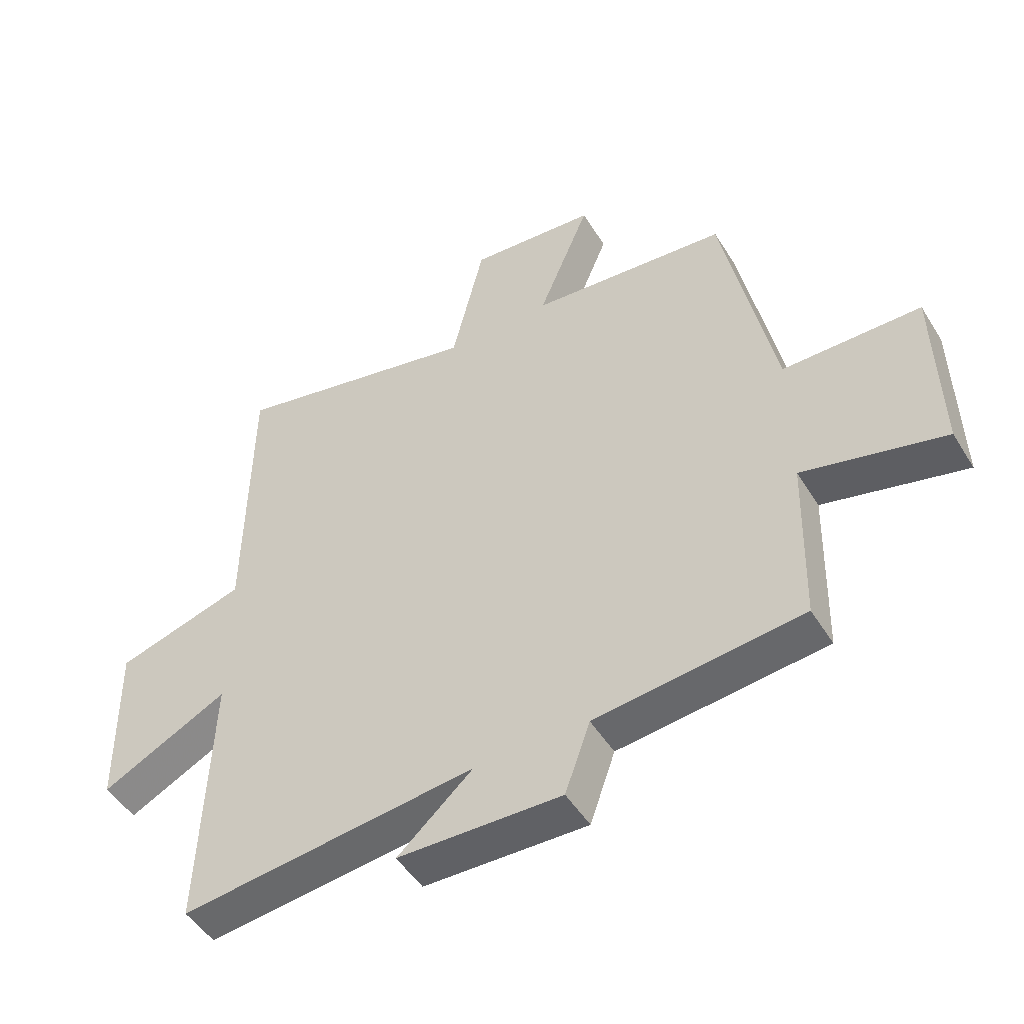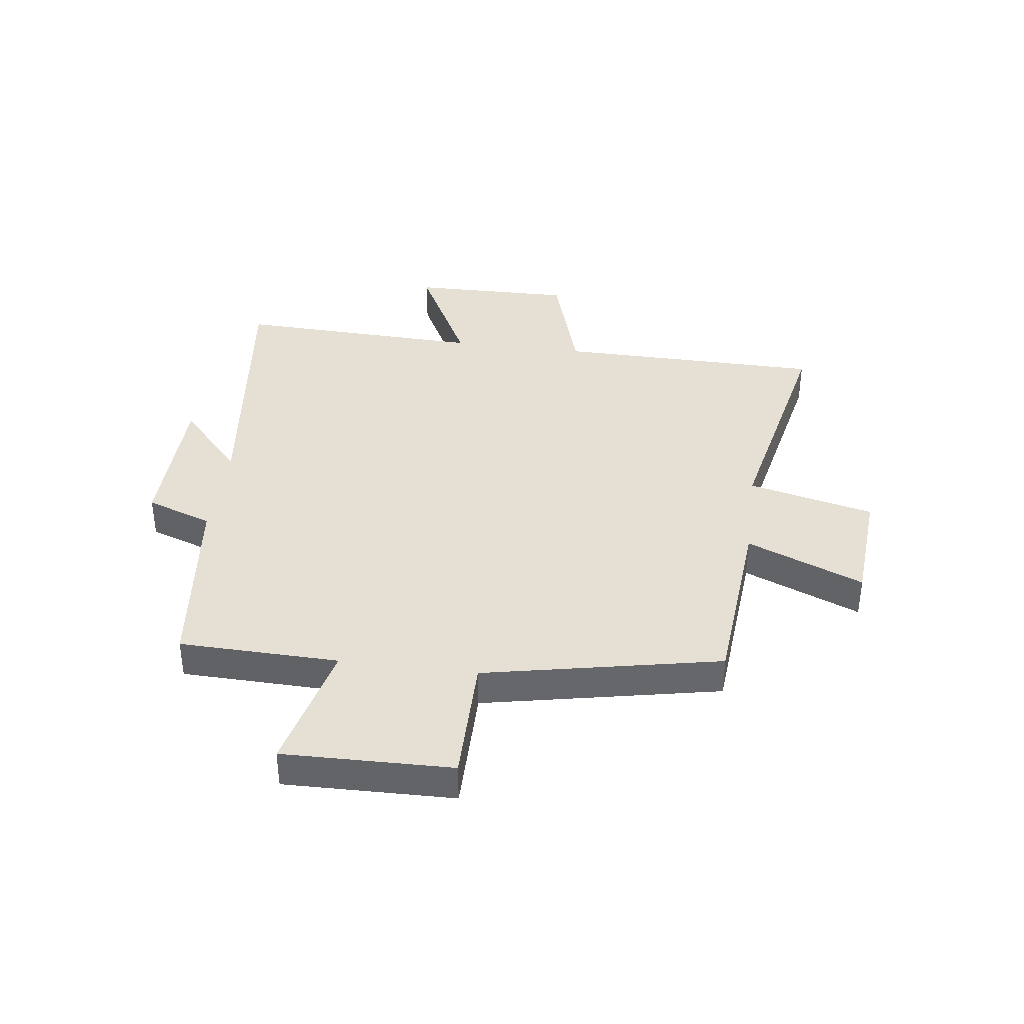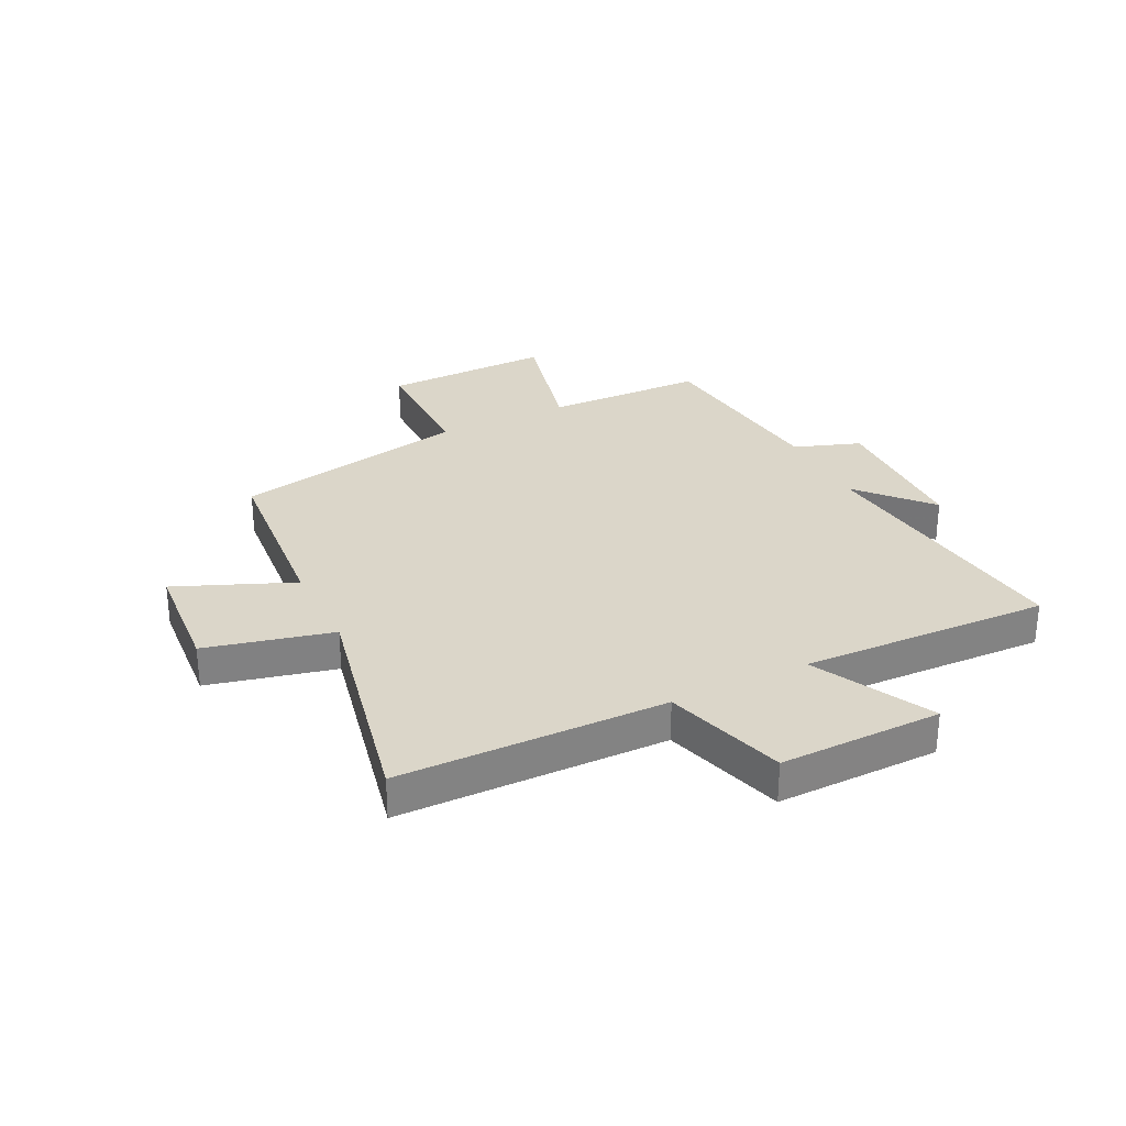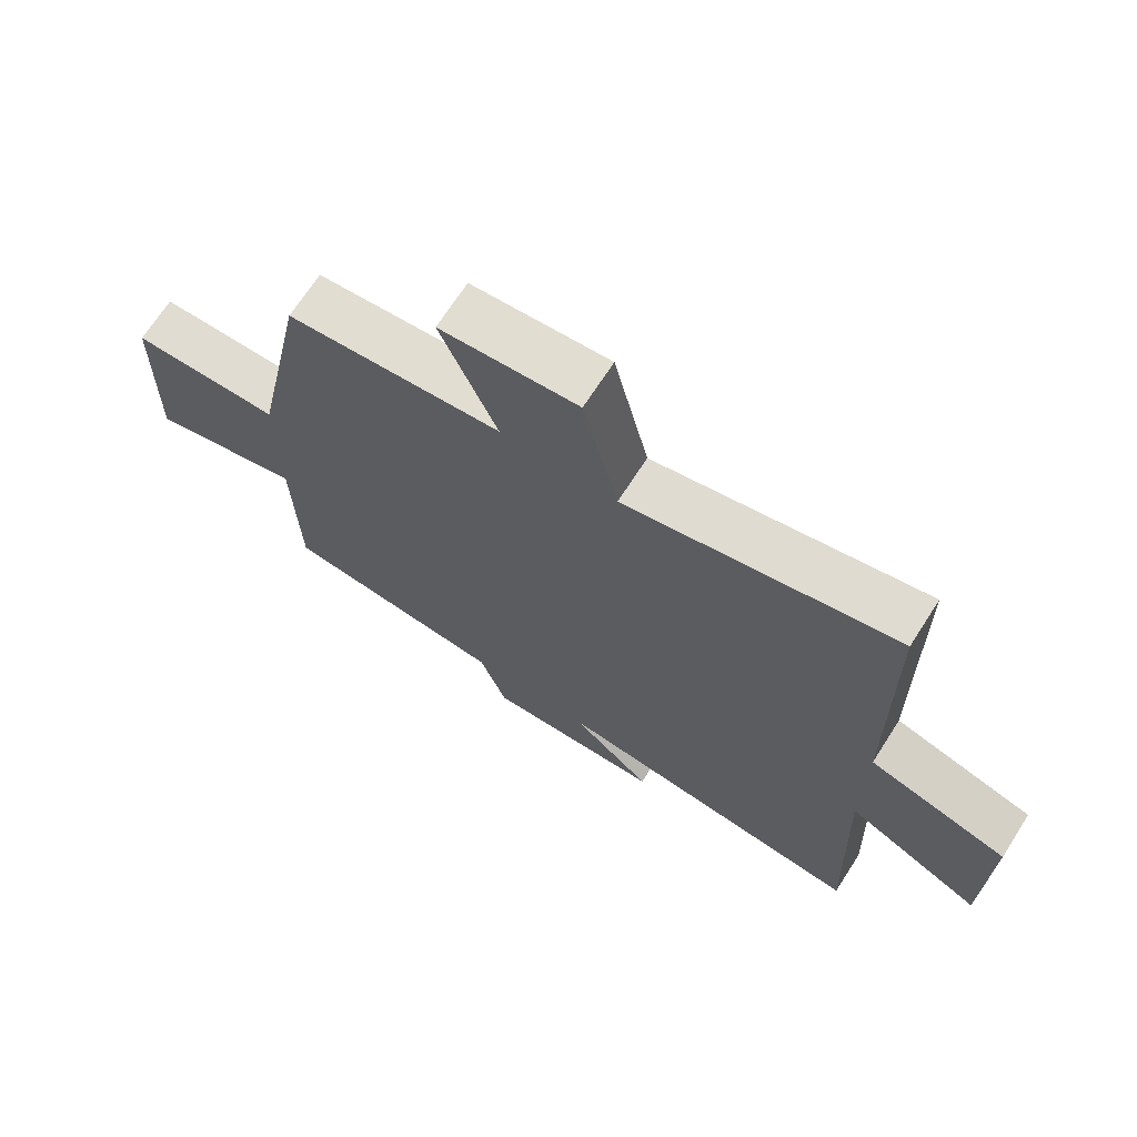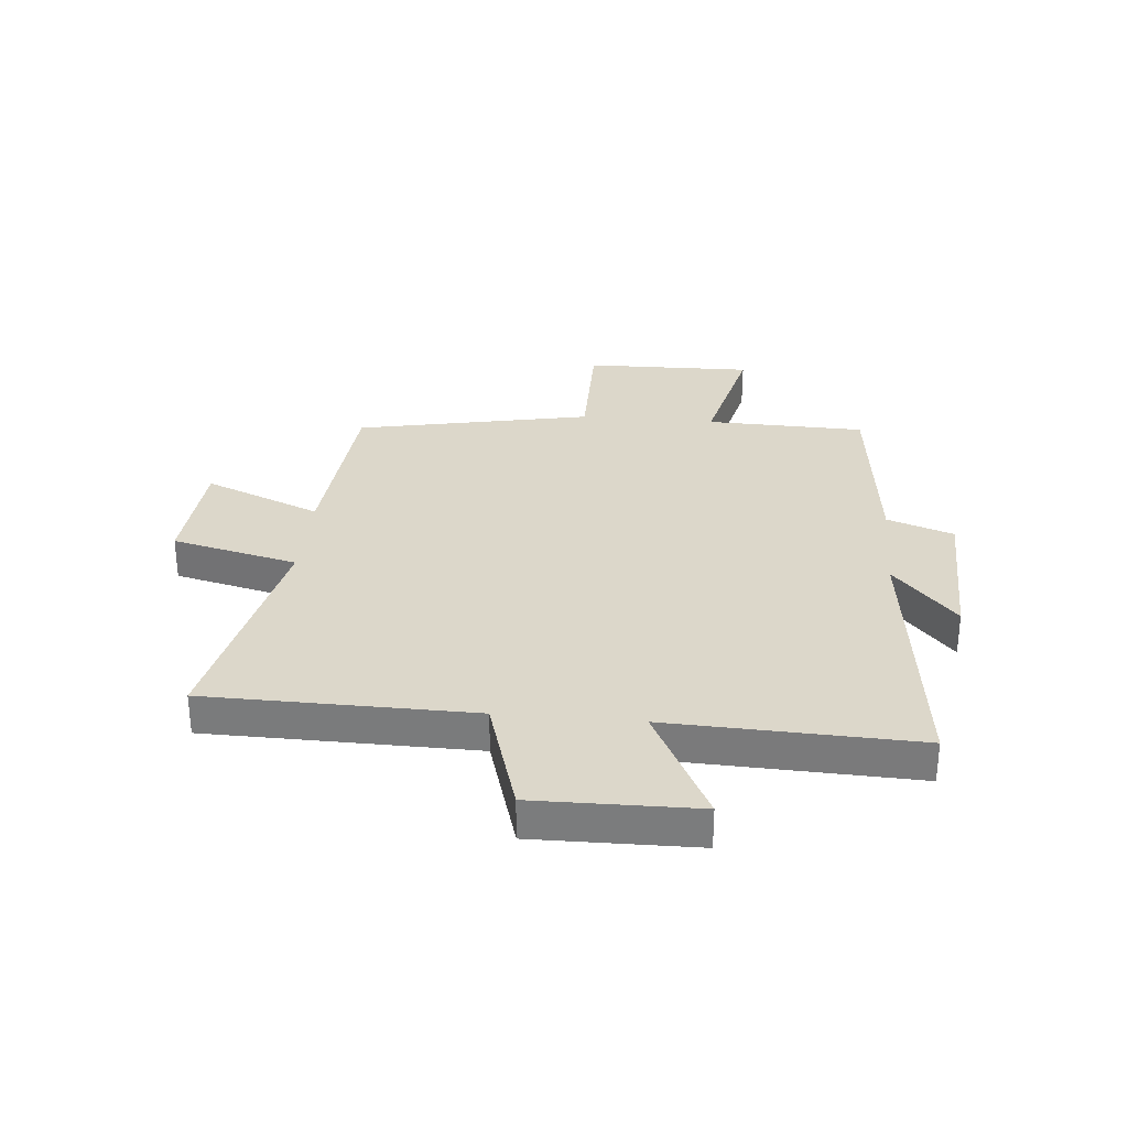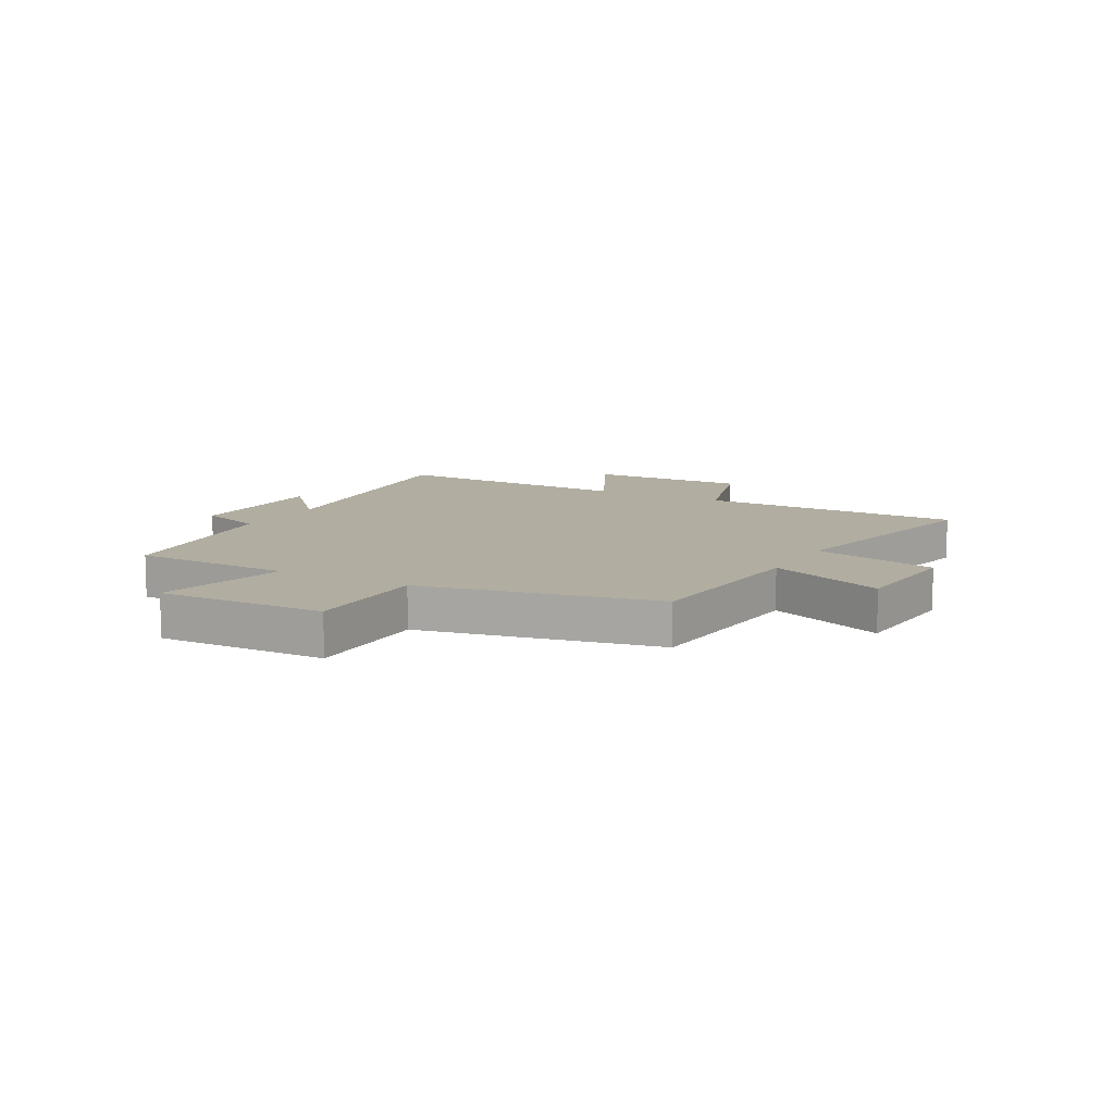
<metadata>
{"format":"obj","ext":"obj","renderer":"f3d","projection":"perspective","resolution":1024,"background":"white","views":[{"elev":-48.8,"azim":-149.5,"up":"+Z"},{"elev":38.1,"azim":-82.6,"up":"+Y"},{"elev":29.8,"azim":63.7,"up":"+Y"},{"elev":69.2,"azim":32.7,"up":"+Z"},{"elev":30.8,"azim":95.2,"up":"+Y"},{"elev":10.4,"azim":-61.2,"up":"+Y"}]}
</metadata>
<code>
v -0.416 0.07 0.472
v -0.091 0.07 0.5
v -0.176 0.07 0.705
v 0.032 0.07 0.721
v 0.085 0.07 0.5
v 0.494 0.07 0.587
v 0.5 0.07 0.12
v 0.712 0.07 0.056
v 0.708 0.07 -0.228
v 0.5 0.07 -0.122
v 0.516 0.07 -0.557
v 0.032 0.07 -0.5
v 0.155 0.07 -0.61
v -0.113 0.07 -0.616
v -0.154 0.07 -0.5
v -0.493 0.07 -0.462
v -0.5 0.07 -0.182
v -0.732 0.07 -0.238
v -0.726 0.07 0.058
v -0.5 0.07 0.058
v -0.416 0 0.472
v -0.091 0 0.5
v -0.176 0 0.705
v 0.032 0 0.721
v 0.085 0 0.5
v 0.494 0 0.587
v 0.5 0 0.12
v 0.712 0 0.056
v 0.708 0 -0.228
v 0.5 0 -0.122
v 0.516 0 -0.557
v 0.032 0 -0.5
v 0.155 0 -0.61
v -0.113 0 -0.616
v -0.154 0 -0.5
v -0.493 0 -0.462
v -0.5 0 -0.182
v -0.732 0 -0.238
v -0.726 0 0.058
v -0.5 0 0.058
f 17 18 19 20
f 20 1 2
f 17 20 2
f 16 17 2
f 15 16 2
f 12 13 14 15
f 12 15 2
f 10 11 12 2
f 7 8 9 10
f 5 6 7 10
f 5 10 2 3
f 3 4 5
f 40 39 38 37
f 22 21 40
f 22 40 37
f 22 37 36
f 22 36 35
f 35 34 33 32
f 22 35 32
f 22 32 31 30
f 30 29 28 27
f 30 27 26 25
f 23 22 30 25
f 25 24 23
f 1 21 22 2
f 2 22 23 3
f 3 23 24 4
f 4 24 25 5
f 5 25 26 6
f 6 26 27 7
f 7 27 28 8
f 8 28 29 9
f 9 29 30 10
f 10 30 31 11
f 11 31 32 12
f 12 32 33 13
f 13 33 34 14
f 14 34 35 15
f 15 35 36 16
f 16 36 37 17
f 17 37 38 18
f 18 38 39 19
f 19 39 40 20
f 20 40 21 1

</code>
